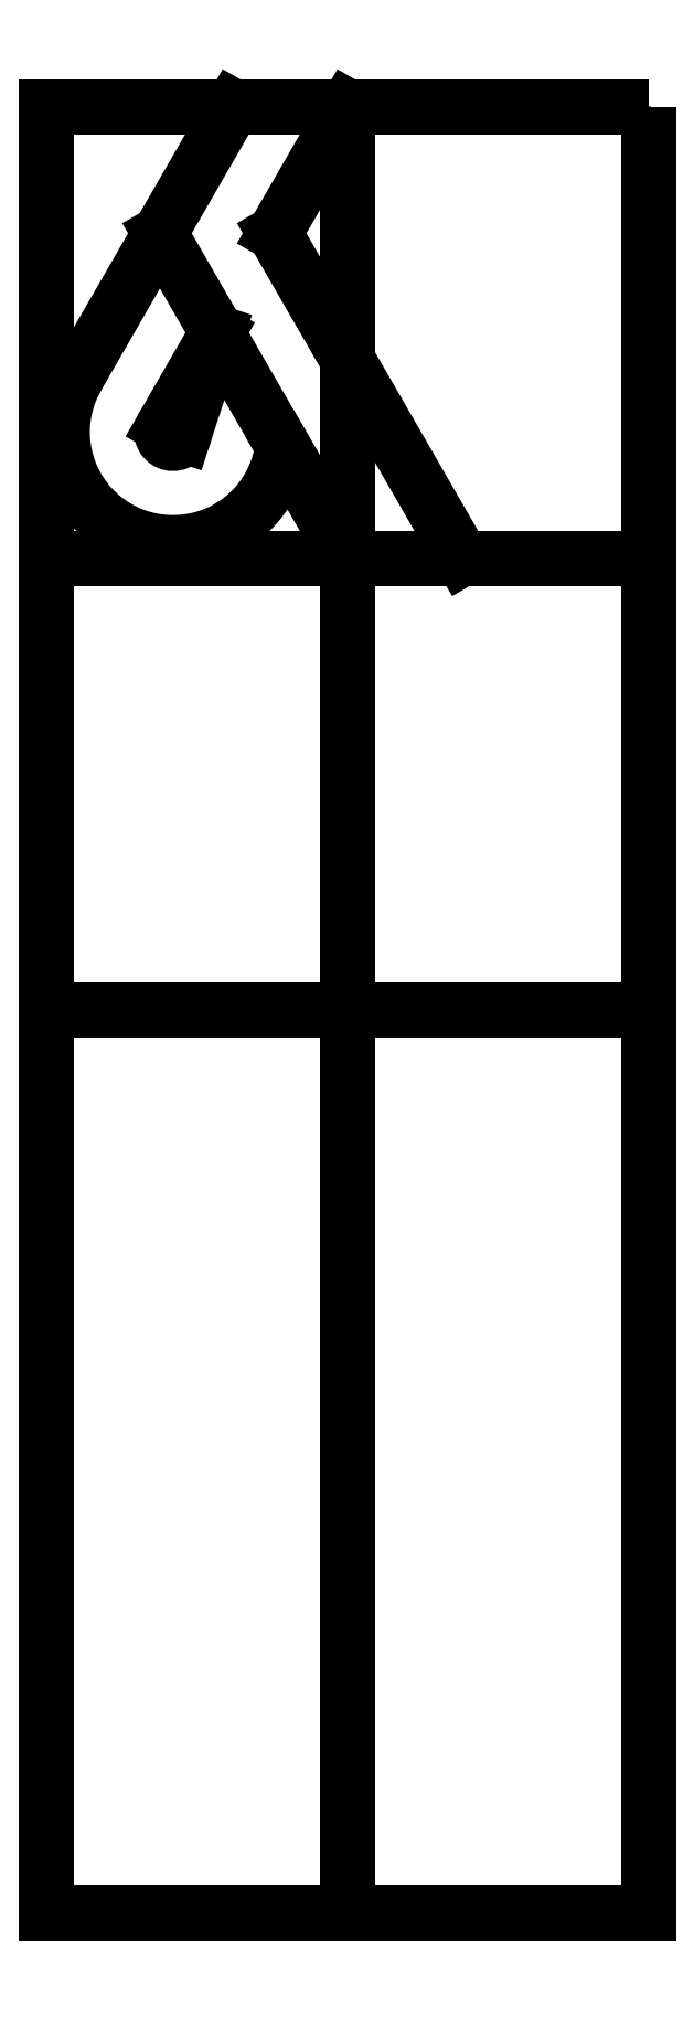
<metadata>
{"format":"dxf","ext":"dxf","renderer":"ezdxf+matplotlib","layout":"modelspace","background":"white","min_lineweight":24,"dpi":150}
</metadata>
<code>
0
SECTION
2
ENTITIES
0
POINT
8
0
10
0
20
0
30
0
0
LWPOLYLINE
8
0
90
4
70
1
43
0
10
0
20
0
10
-20
20
0
10
-20
20
-60
10
0
20
-60
0
LINE
8
0
10
0
20
-30
30
0
11
-20
21
-30
31
0
0
LINE
8
0
10
-10
20
0
30
0
11
-10
21
-60
31
0
0
LINE
8
0
10
-13.81
20
0
30
0
11
-18.98
21
-8.961
31
0
0
LINE
8
0
10
-12.42
20
-4.2
30
0
11
-6.189
21
-15
31
0
0
LINE
8
0
10
-10
20
-15
30
0
11
-12.15
21
-11.27
31
0
0
LINE
8
0
10
-12.42
20
-4.2
30
0
11
-10
21
0
31
0
0
LINE
8
0
10
0
20
-15
30
0
11
-20
21
-15
31
0
0
ARC
8
0
10
-15.8
20
-10.8
30
0
40
3.677
210
0
220
0
230
1
50
150
51
352.6
0
CIRCLE
8
0
10
-15.8
20
-10.8
30
0
40
0.3771
210
0
220
0
230
1
0
LINE
8
0
10
-12.15
20
-11.27
30
0
11
-16.24
21
-4.2
31
0
0
LINE
8
0
10
-16.13
20
-10.61
30
0
11
-14.33
21
-7.5
31
0
0
LINE
8
0
10
-15.44
20
-10.92
30
0
11
-14.33
21
-7.5
31
0
0
ENDSEC
0
EOF

</code>
